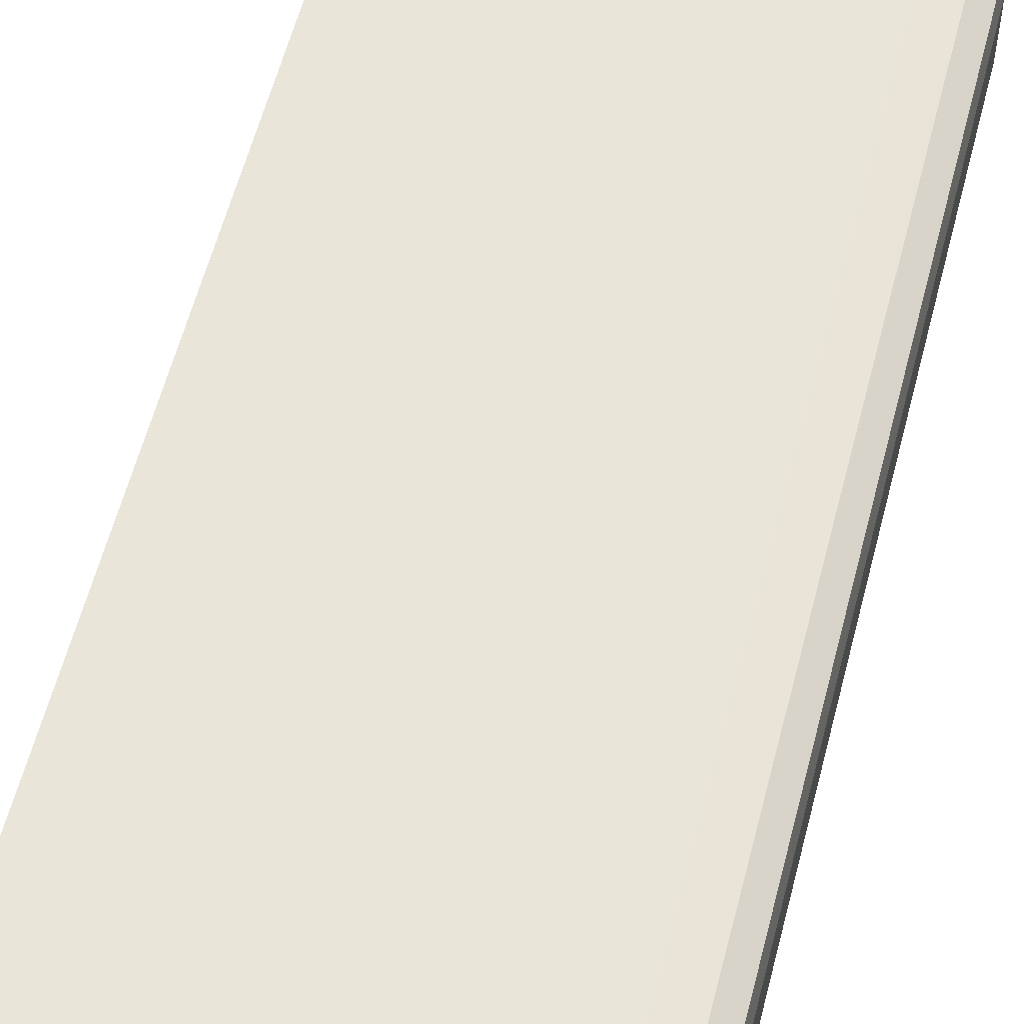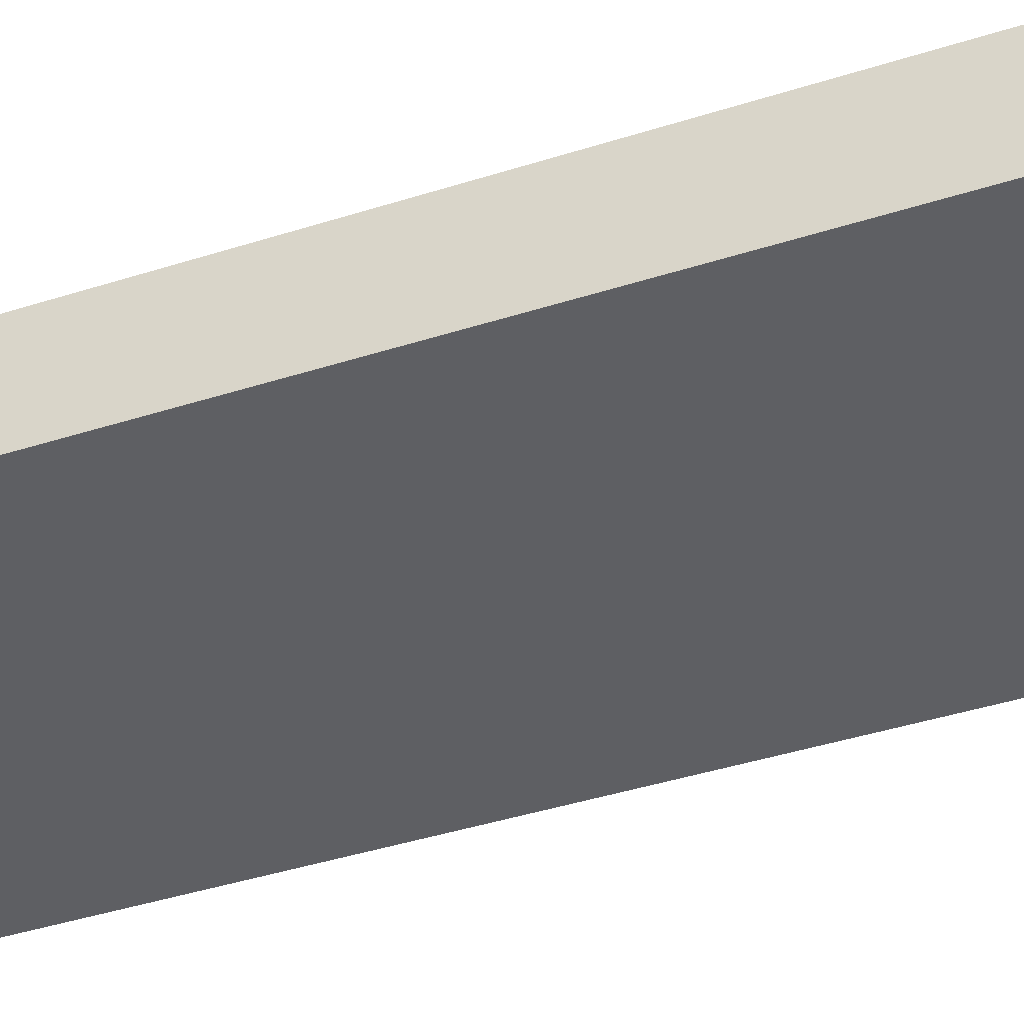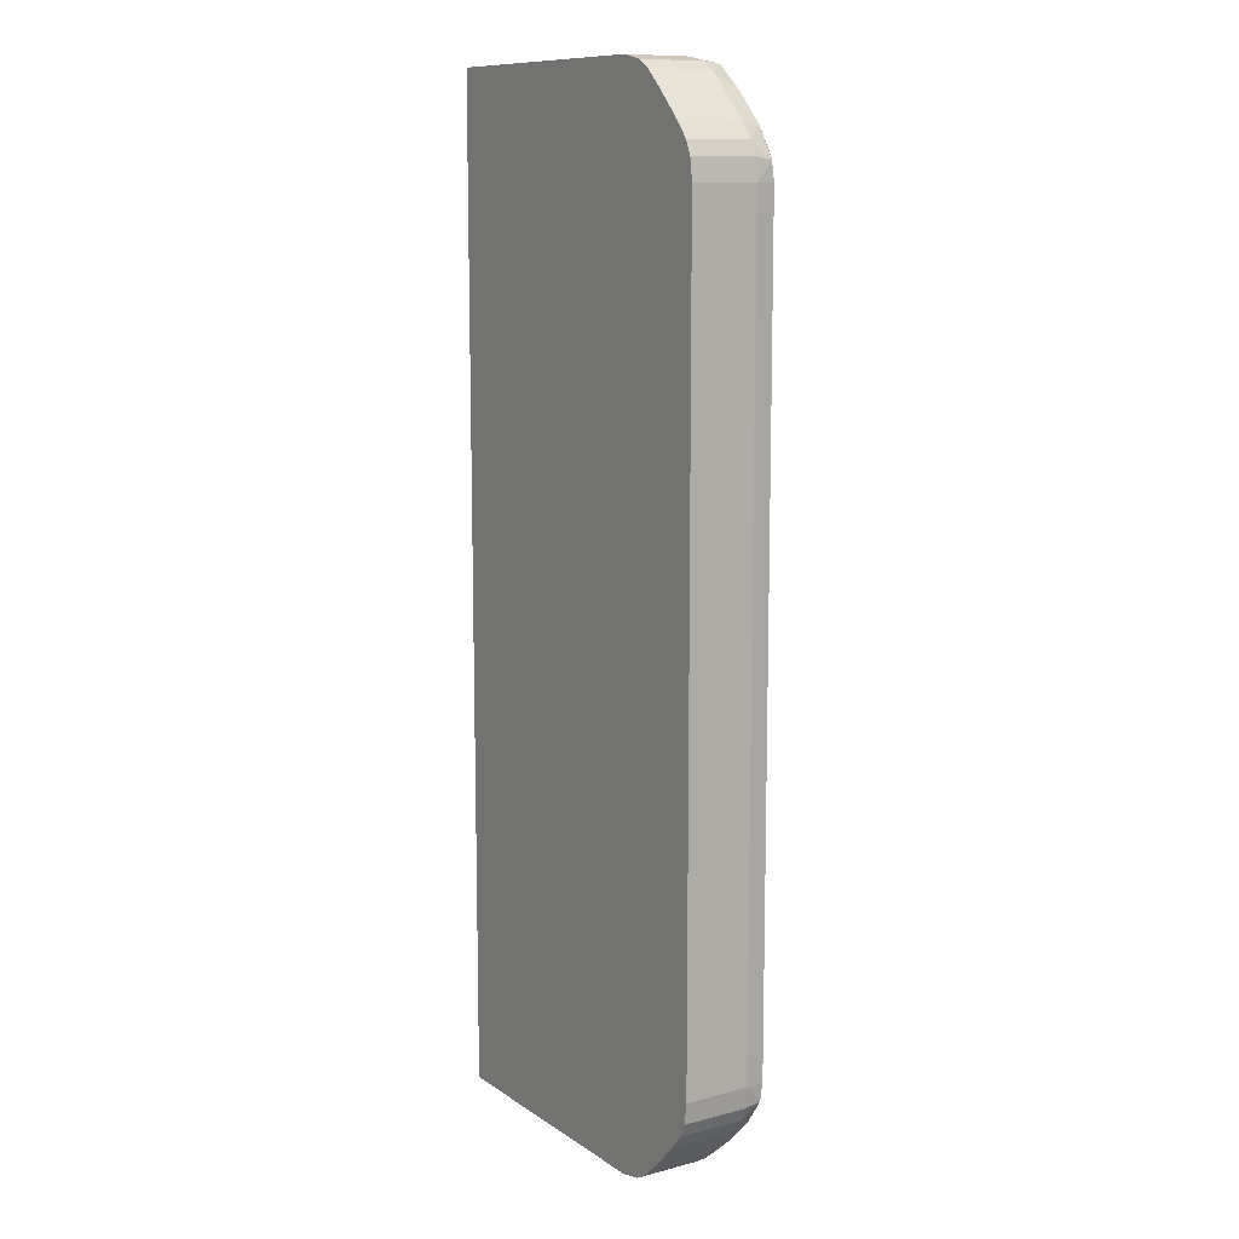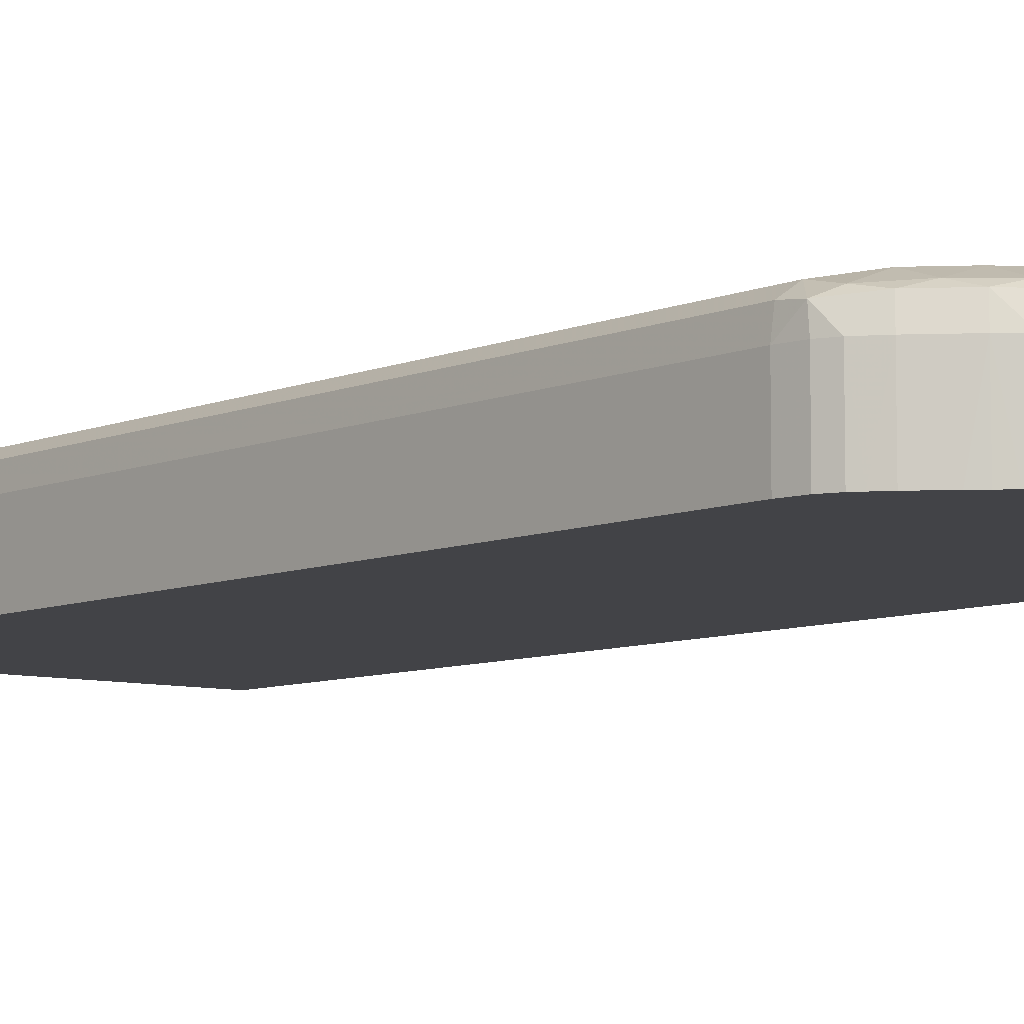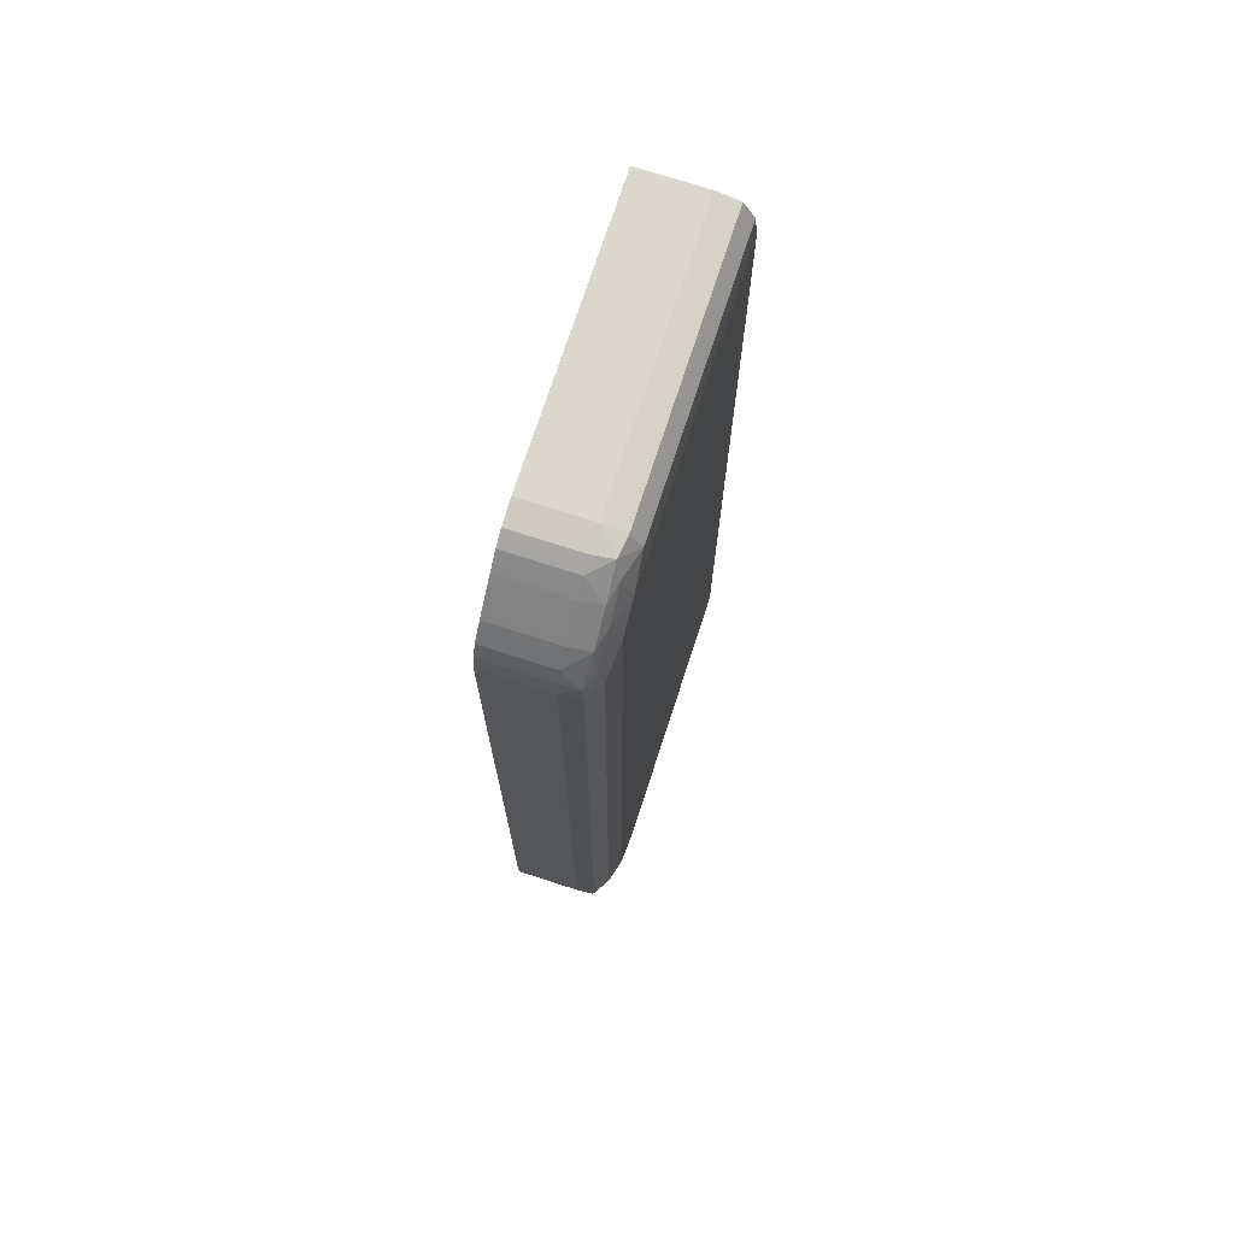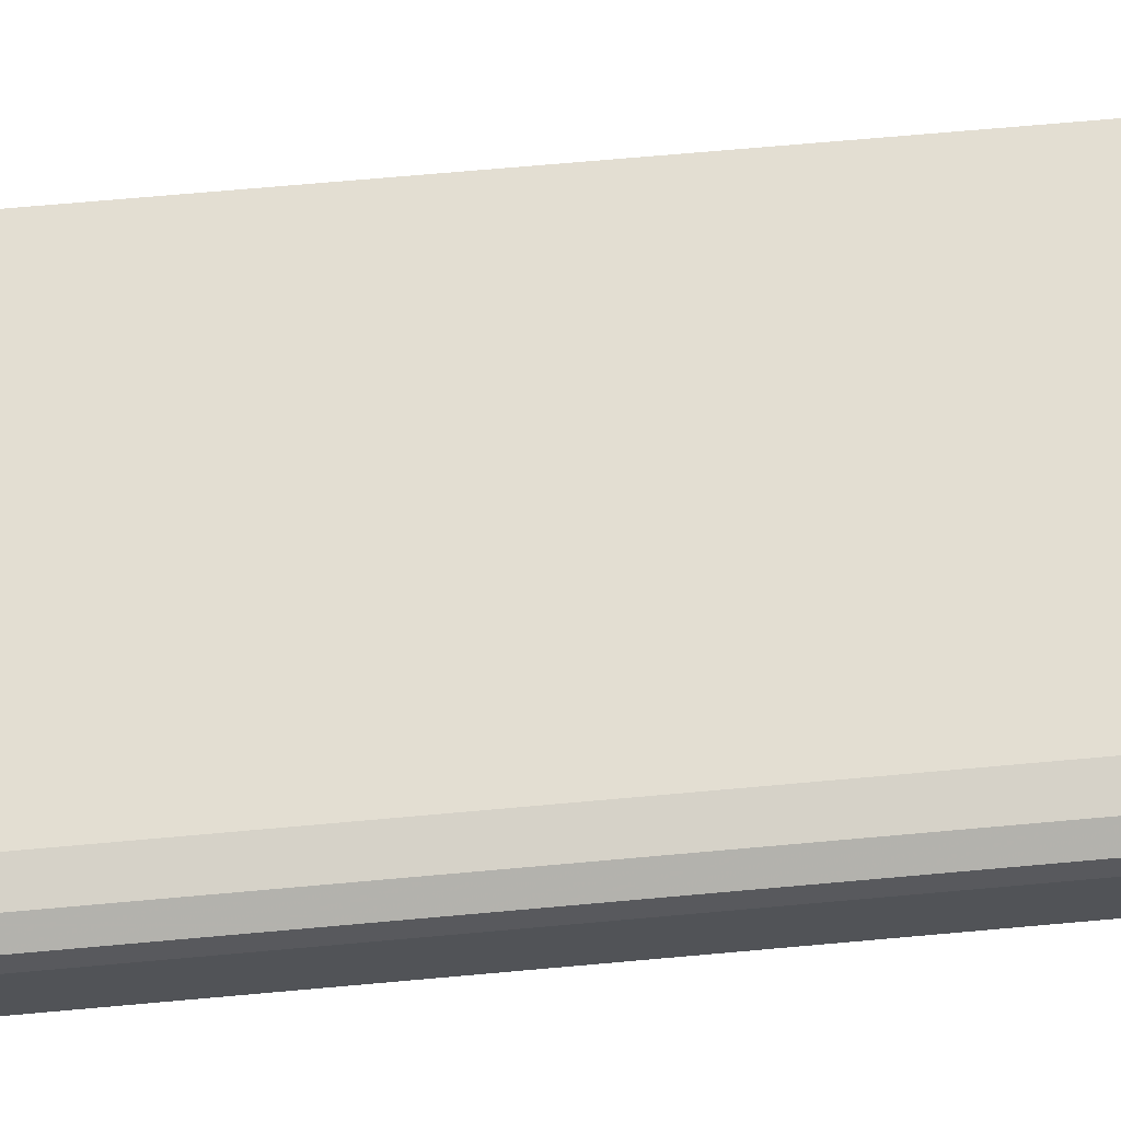
<metadata>
{"format":"obj","ext":"obj","renderer":"f3d","projection":"perspective","resolution":1024,"background":"white","views":[{"elev":58.3,"azim":-165.6,"up":"+Z"},{"elev":-41.0,"azim":111.4,"up":"+Z"},{"elev":11.0,"azim":-122.7,"up":"+Y"},{"elev":-7.5,"azim":-39.6,"up":"+Z"},{"elev":72.8,"azim":-72.0,"up":"+Y"},{"elev":67.5,"azim":-95.2,"up":"+Z"}]}
</metadata>
<code>
v -0.03569 -0.0116 -0.004508
v -0.03561 -0.01221 -0.004508
v -0.03569 -0.0116 -0.0026
v -0.03569 0.0116 -0.004508
v -0.03542 -0.01261 -0.004508
v -0.03561 -0.01221 -0.0026
v -0.03558 -0.01214 -0.002086
v -0.03561 -0.0116 -0.002029
v -0.03569 0.0116 -0.0026
v -0.03561 0.01221 -0.004508
v -0.03527 -0.0128 -0.004508
v -0.03542 -0.01261 -0.0026
v -0.03492 -0.013 -0.002007
v -0.03516 -0.0124 -0.001887
v -0.03512 -0.0116 -0.001709
v -0.03561 0.0116 -0.002029
v -0.03558 0.01214 -0.002086
v -0.03561 0.01221 -0.0026
v -0.03542 0.01261 -0.004508
v -0.03502 -0.0131 -0.0026
v -0.03502 -0.0131 -0.004508
v -0.03412 -0.0138 -0.002007
v -0.03436 -0.01324 -0.00184
v -0.03432 -0.0124 -0.001575
v -0.03432 -0.0116 -0.00156
v -0.03512 0.0116 -0.001709
v -0.03516 0.0124 -0.001887
v -0.03492 0.013 -0.002007
v -0.03542 0.01261 -0.0026
v -0.03502 0.0131 -0.004508
v -0.03478 -0.01334 -0.004508
v -0.03447 -0.01365 -0.004508
v -0.03422 -0.0139 -0.0026
v -0.03379 -0.0143 -0.0026
v -0.0333 -0.0145 -0.002035
v -0.03355 -0.01404 -0.001857
v -0.03352 -0.0132 -0.001575
v -0.03272 -0.0132 -0.00156
v -0.02473 -0.01241 -0.001558
v -0.03432 0.0116 -0.00156
v -0.03432 0.0124 -0.001575
v -0.03436 0.01324 -0.00184
v -0.03412 0.0138 -0.002007
v -0.03502 0.0131 -0.0026
v -0.03487 0.01325 -0.004508
v -0.03422 -0.0139 -0.004508
v -0.03396 -0.01414 -0.004508
v -0.03379 -0.0143 -0.004508
v -0.03364 -0.01439 -0.004508
v -0.03339 -0.01454 -0.0026
v -0.03272 -0.01469 -0.0026
v -0.03272 -0.01454 -0.001952
v -0.03272 -0.014 -0.001633
v -0.02473 -0.01321 -0.001559
v -0.02473 -0.0132 -0.001559
v -0.02473 0.0124 -0.001558
v -0.03272 0.0132 -0.00156
v -0.03352 0.0132 -0.001575
v -0.03355 0.01404 -0.001857
v -0.0333 0.0145 -0.002035
v -0.03379 0.0143 -0.0026
v -0.03422 0.0139 -0.0026
v -0.03438 0.01374 -0.004508
v -0.03339 -0.01454 -0.004508
v -0.03298 -0.01463 -0.004508
v -0.03272 -0.01469 -0.004508
v -0.02473 -0.0147 -0.0026
v -0.02473 -0.01455 -0.001959
v -0.02473 -0.01455 -0.001952
v -0.02473 -0.014 -0.001632
v -0.02473 0.0132 -0.001559
v -0.03272 0.014 -0.001633
v -0.03272 0.01454 -0.001952
v -0.03272 0.01469 -0.0026
v -0.03339 0.01454 -0.0026
v -0.03355 0.01445 -0.004508
v -0.03379 0.0143 -0.004508
v -0.03406 0.01405 -0.004508
v -0.03422 0.0139 -0.004508
v -0.02503 -0.01469 -0.004508
v -0.02473 -0.01469 -0.004208
v -0.02473 -0.0147 -0.003408
v -0.02473 0.01399 -0.001631
v -0.02473 0.014 -0.001632
v -0.02473 0.01455 -0.001952
v -0.02473 0.0147 -0.0026
v -0.03272 0.01469 -0.004508
v -0.03339 0.01454 -0.004508
v -0.02473 -0.01469 -0.004508
v -0.02473 0.0147 -0.0034
v -0.02473 0.01469 -0.0042
v -0.02473 0.01469 -0.004504
v -0.02473 0.01469 -0.004508
f 1 2 6
f 1 6 3
f 1 3 9
f 1 9 4
f 1 4 10
f 1 10 19
f 1 19 30
f 1 30 45
f 1 45 63
f 1 63 79
f 1 79 78
f 1 78 77
f 1 77 76
f 1 76 88
f 1 88 87
f 1 87 93
f 1 93 89
f 1 89 80
f 1 80 66
f 1 66 65
f 1 65 64
f 1 64 49
f 1 49 48
f 1 48 47
f 1 47 46
f 1 46 32
f 1 32 31
f 1 31 21
f 1 21 11
f 1 11 5
f 1 5 2
f 2 5 12
f 2 12 6
f 3 6 7
f 3 7 8
f 3 8 16
f 3 16 9
f 4 9 18
f 4 18 10
f 5 11 12
f 6 12 7
f 7 12 13
f 7 13 14
f 7 14 15
f 7 15 8
f 8 15 26
f 8 26 16
f 9 16 17
f 9 17 18
f 10 18 29
f 10 29 19
f 11 20 12
f 11 21 20
f 12 20 13
f 13 20 33
f 13 33 22
f 13 22 23
f 13 23 14
f 14 23 24
f 14 24 15
f 15 24 25
f 15 25 40
f 15 40 26
f 16 26 17
f 17 27 28
f 17 28 29
f 17 29 18
f 17 26 27
f 19 29 44
f 19 44 30
f 20 21 31
f 20 31 32
f 20 32 33
f 22 33 34
f 22 34 35
f 22 35 36
f 22 36 23
f 23 36 37
f 23 37 24
f 24 37 38
f 24 38 25
f 25 38 39
f 25 39 56
f 25 56 40
f 26 40 41
f 26 41 27
f 27 41 42
f 27 42 28
f 28 42 43
f 28 43 62
f 28 62 44
f 28 44 29
f 30 44 45
f 32 46 33
f 33 46 47
f 33 47 34
f 34 47 48
f 34 48 49
f 34 49 50
f 34 50 35
f 35 50 51
f 35 51 52
f 35 52 53
f 35 53 36
f 36 53 37
f 37 53 38
f 38 53 54
f 38 54 55
f 38 55 39
f 39 55 54
f 39 54 70
f 39 70 69
f 39 69 68
f 39 68 67
f 39 67 82
f 39 82 81
f 39 81 89
f 39 89 93
f 39 93 92
f 39 92 91
f 39 91 90
f 39 90 86
f 39 86 85
f 39 85 84
f 39 84 83
f 39 83 71
f 39 71 56
f 40 56 57
f 40 57 58
f 40 58 41
f 41 58 42
f 42 58 59
f 42 59 43
f 43 59 60
f 43 60 61
f 43 61 62
f 44 62 45
f 45 62 63
f 49 64 50
f 50 64 65
f 50 65 51
f 51 65 66
f 51 66 82
f 51 82 67
f 51 67 52
f 52 67 68
f 52 68 69
f 52 69 53
f 53 69 70
f 53 70 54
f 56 71 57
f 57 71 72
f 57 72 58
f 58 72 59
f 59 72 60
f 60 73 74
f 60 74 75
f 60 75 61
f 60 72 73
f 61 75 76
f 61 76 77
f 61 77 78
f 61 78 62
f 62 79 63
f 62 78 79
f 66 80 81
f 66 81 82
f 71 83 72
f 72 83 84
f 72 84 85
f 72 85 73
f 73 85 86
f 73 86 74
f 74 86 90
f 74 90 87
f 74 87 88
f 74 88 75
f 75 88 76
f 80 89 81
f 87 90 91
f 87 91 92
f 87 92 93

</code>
